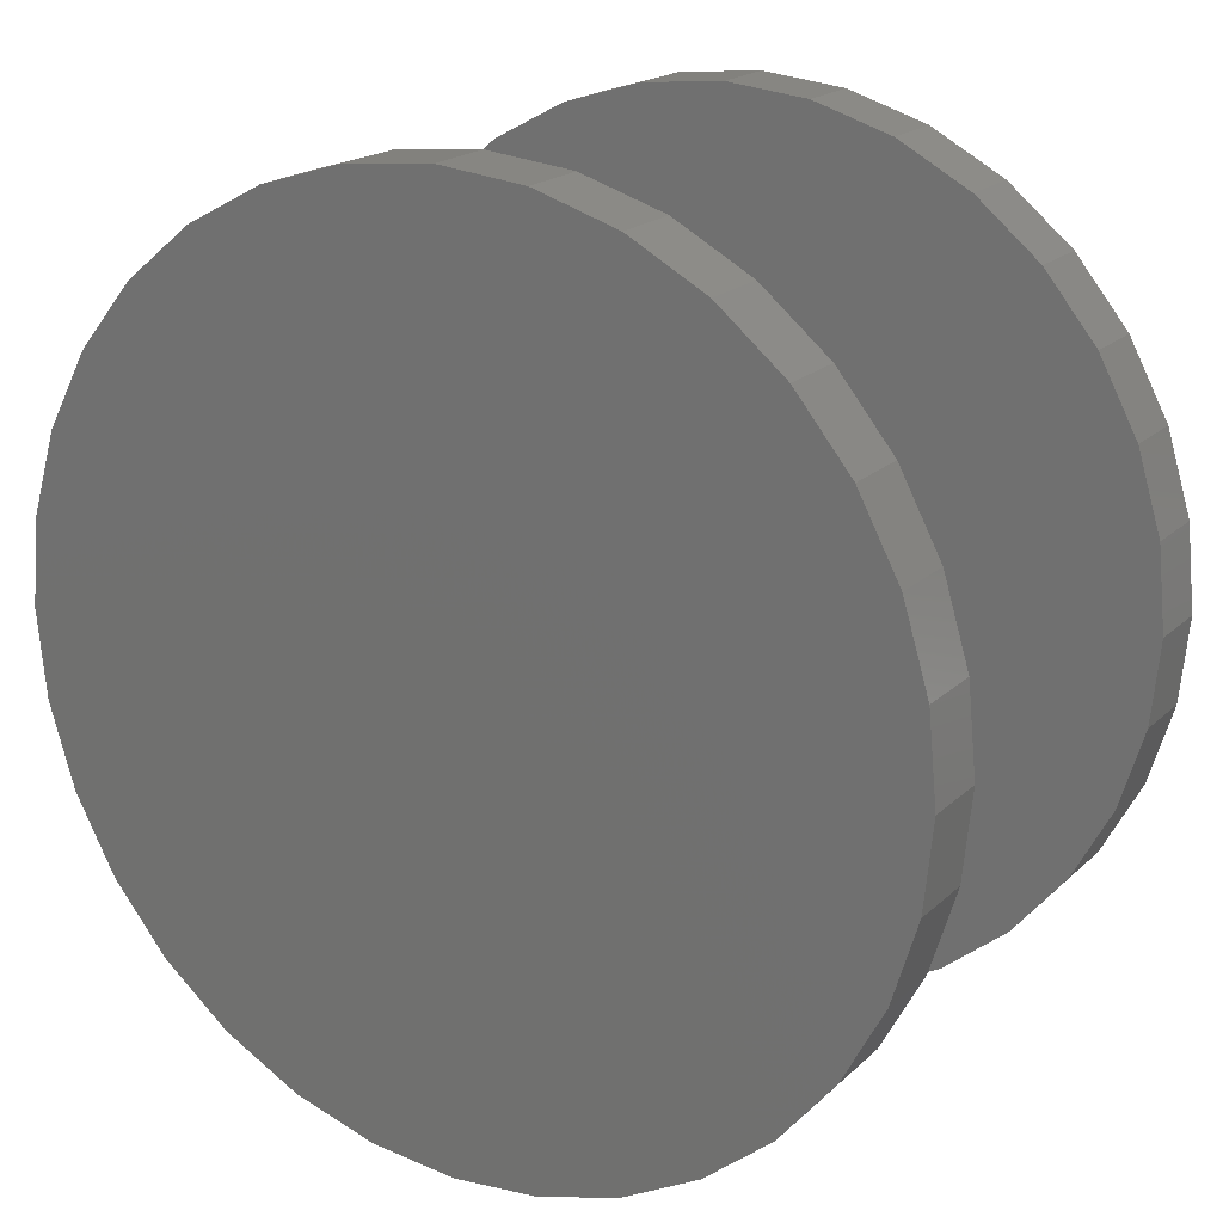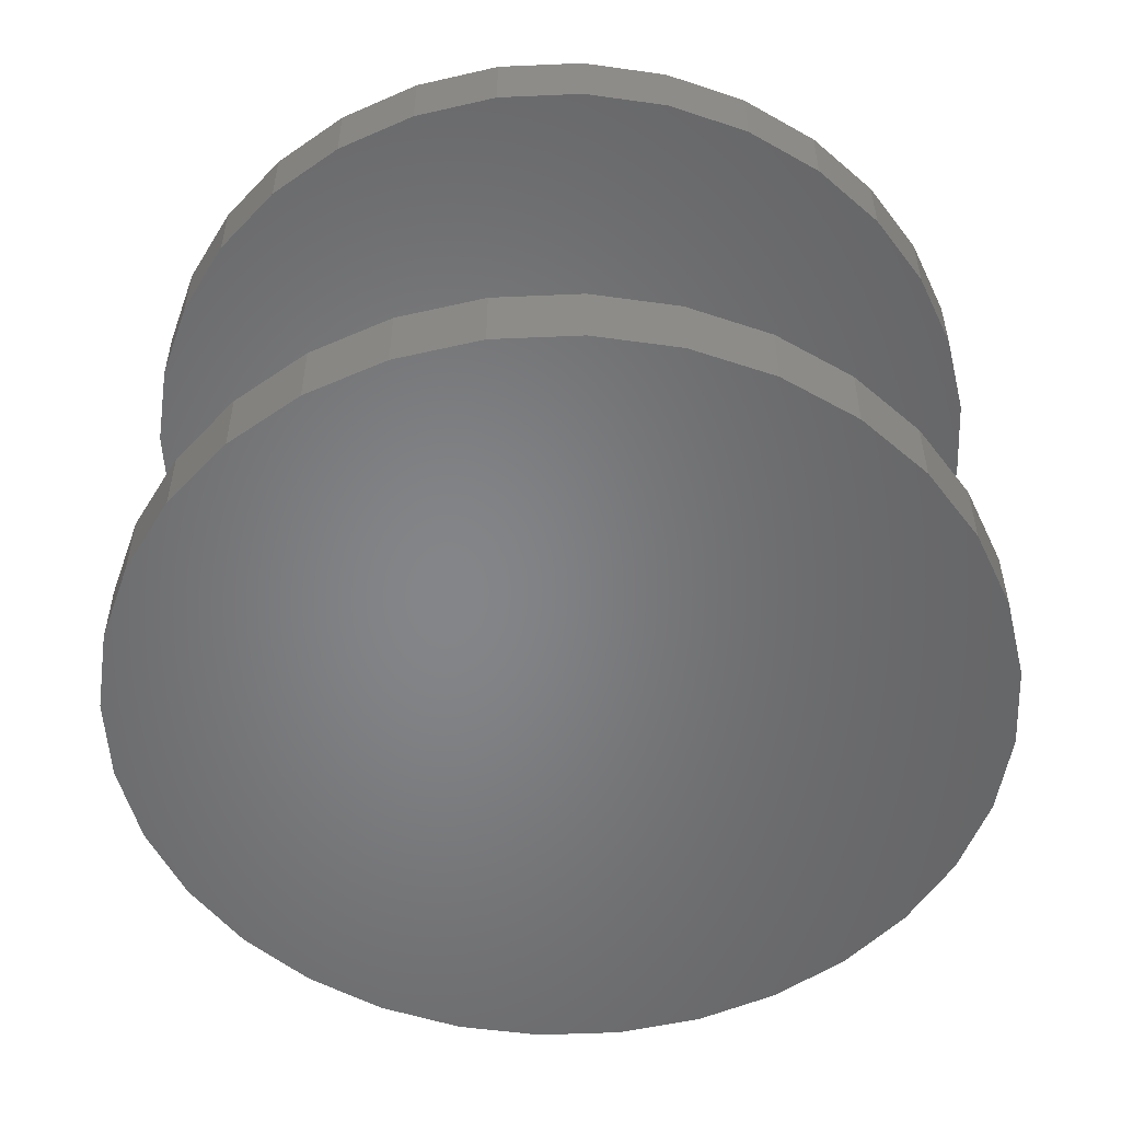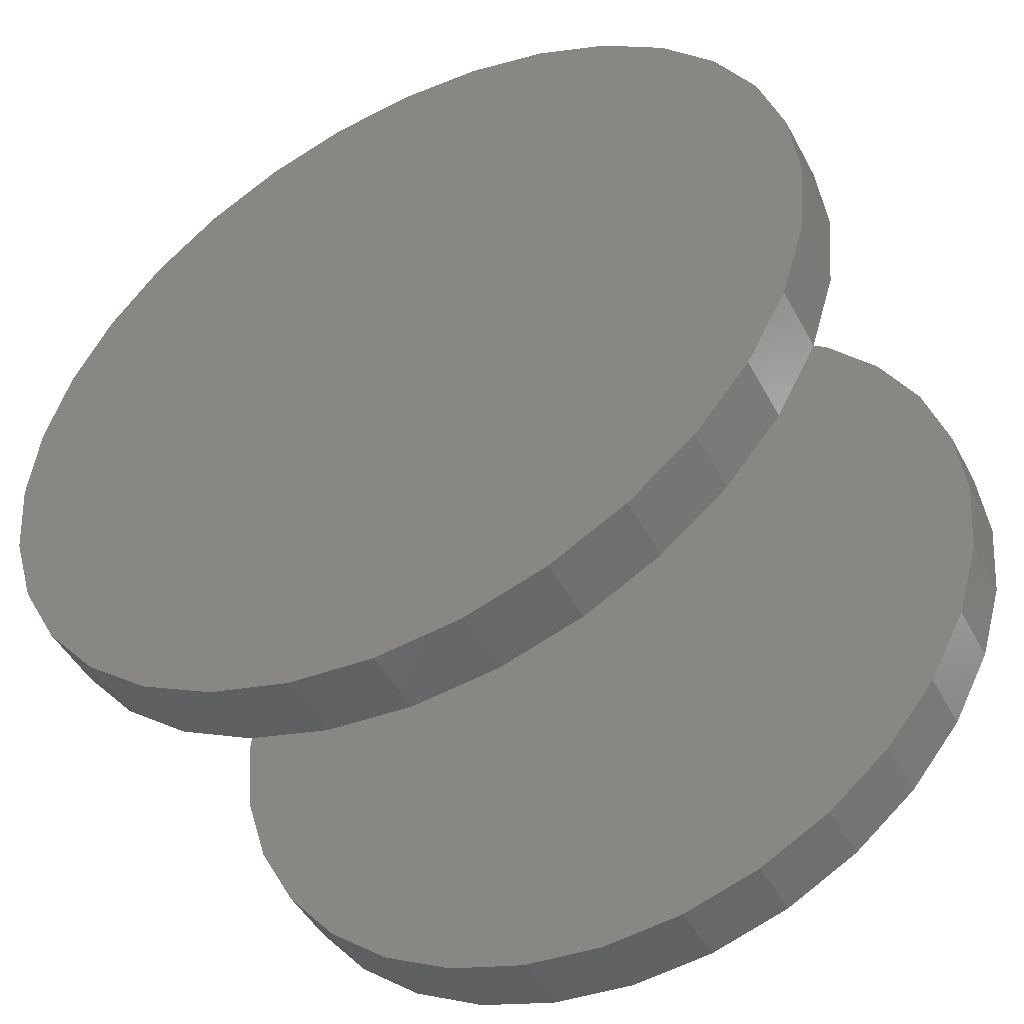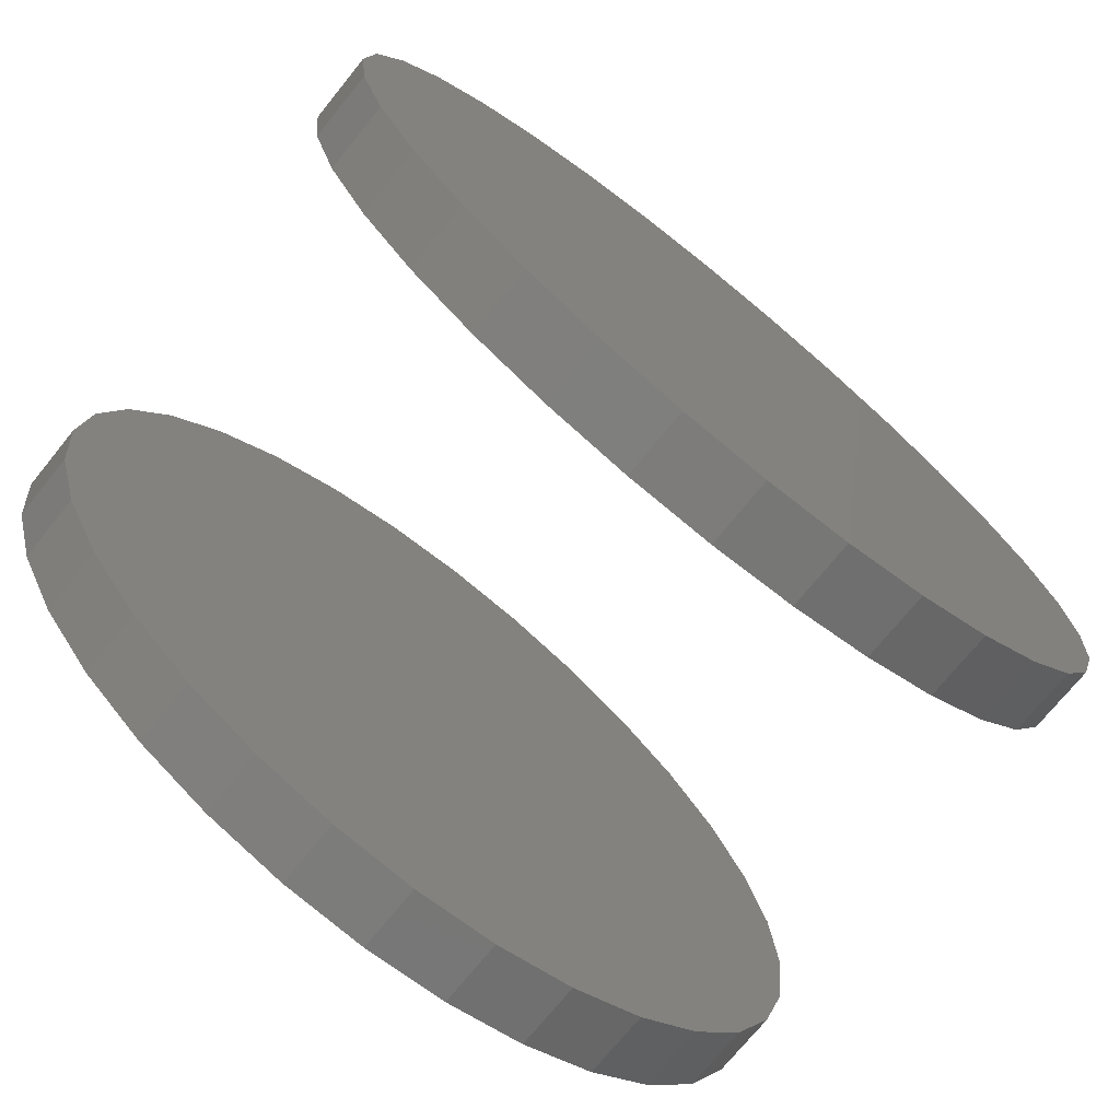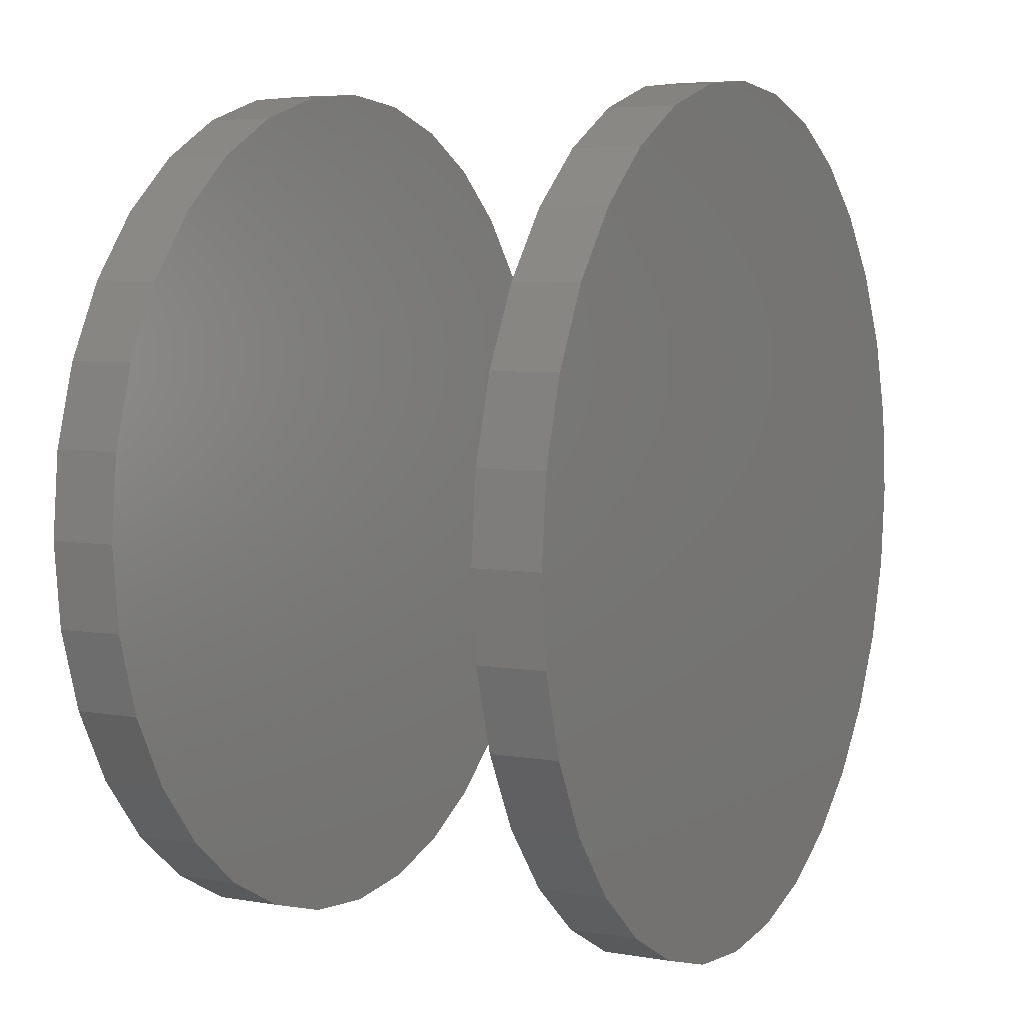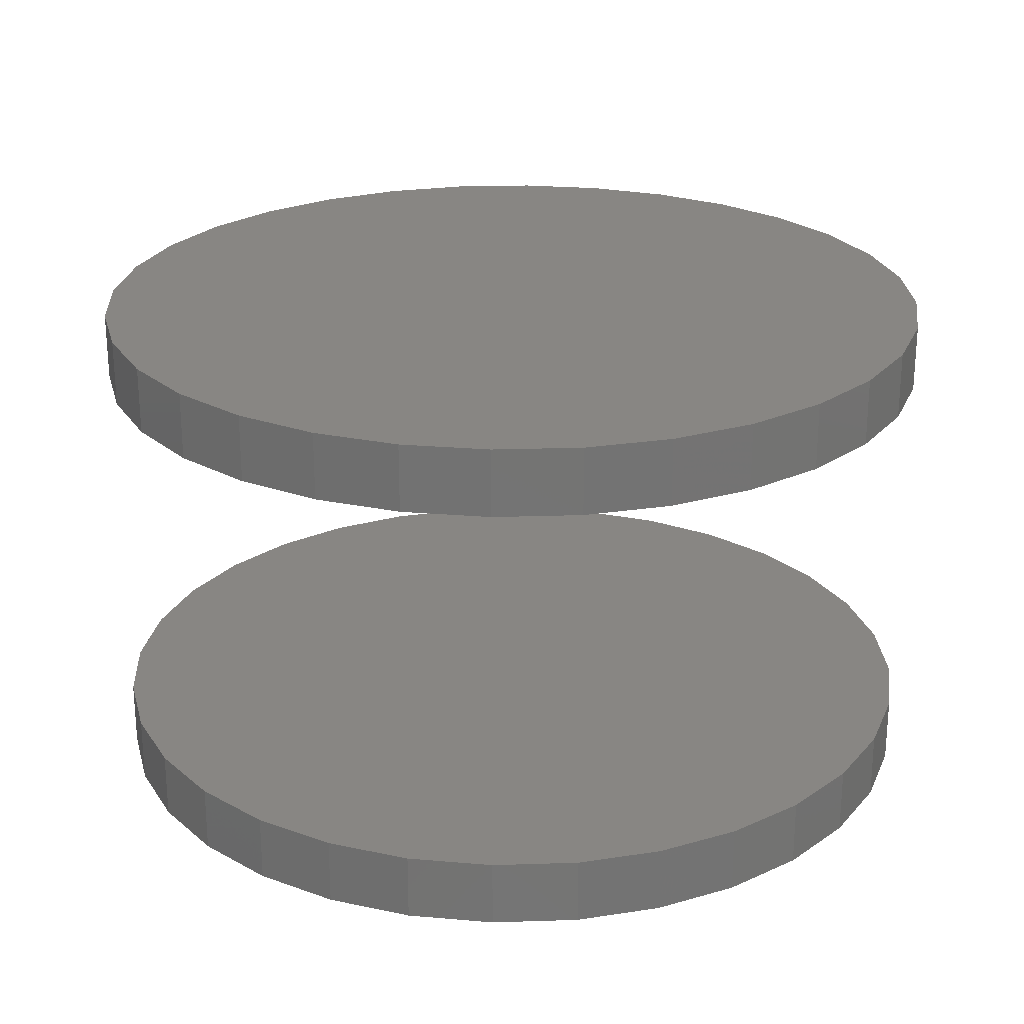
<metadata>
{"format":"stl","ext":"stl","renderer":"f3d","projection":"perspective","resolution":1024,"background":"white","views":[{"elev":19.5,"azim":-148.4,"up":"+Y"},{"elev":-52.6,"azim":143.3,"up":"+Z"},{"elev":-47.8,"azim":-152.6,"up":"+Y"},{"elev":-72.9,"azim":-39.0,"up":"+Y"},{"elev":5.8,"azim":117.6,"up":"+Y"},{"elev":24.0,"azim":148.8,"up":"+Z"}]}
</metadata>
<code>
# stl→obj: 128 verts, 248 faces
v -0.2447 0.005263 0.2344
v -0.2447 0.005263 0.2734
v -0.2399 0.05455 0.2344
v -0.2399 0.05455 0.2734
v -0.2255 0.1019 0.2344
v -0.2255 0.1019 0.2734
v -0.2022 0.1456 0.2344
v -0.2022 0.1456 0.2734
v -0.1707 0.1839 0.2344
v -0.1707 0.1839 0.2734
v -0.1325 0.2153 0.2344
v -0.1325 0.2153 0.2734
v -0.08878 0.2387 0.2344
v -0.08878 0.2387 0.2734
v -0.04139 0.253 0.2344
v -0.04139 0.253 0.2734
v 0.007895 0.2579 0.2344
v 0.007895 0.2579 0.2734
v 0.05718 0.253 0.2344
v 0.05718 0.253 0.2734
v 0.1046 0.2387 0.2344
v 0.1046 0.2387 0.2734
v 0.1482 0.2153 0.2344
v 0.1482 0.2153 0.2734
v 0.1865 0.1839 0.2344
v 0.1865 0.1839 0.2734
v 0.218 0.1456 0.2344
v 0.218 0.1456 0.2734
v 0.2413 0.1019 0.2344
v 0.2413 0.1019 0.2734
v 0.2557 0.05455 0.2344
v 0.2557 0.05455 0.2734
v 0.2605 0.005263 0.2344
v 0.2605 0.005263 0.2734
v -0.2447 0.005263 -0.02344
v -0.2447 0.005263 0.01562
v -0.2399 0.05455 -0.02344
v -0.2399 0.05455 0.01562
v -0.2255 0.1019 -0.02344
v -0.2255 0.1019 0.01562
v -0.2022 0.1456 -0.02344
v -0.2022 0.1456 0.01562
v -0.1707 0.1839 -0.02344
v -0.1707 0.1839 0.01562
v -0.1325 0.2153 -0.02344
v -0.1325 0.2153 0.01562
v -0.08878 0.2387 -0.02344
v -0.08878 0.2387 0.01562
v -0.04139 0.253 -0.02344
v -0.04139 0.253 0.01562
v 0.007895 0.2579 -0.02344
v 0.007895 0.2579 0.01562
v 0.05718 0.253 -0.02344
v 0.05718 0.253 0.01562
v 0.1046 0.2387 -0.02344
v 0.1046 0.2387 0.01562
v 0.1482 0.2153 -0.02344
v 0.1482 0.2153 0.01562
v 0.1865 0.1839 -0.02344
v 0.1865 0.1839 0.01562
v 0.218 0.1456 -0.02344
v 0.218 0.1456 0.01562
v 0.2413 0.1019 -0.02344
v 0.2413 0.1019 0.01562
v 0.2557 0.05455 -0.02344
v 0.2557 0.05455 0.01562
v 0.2605 0.005263 -0.02344
v 0.2605 0.005263 0.01562
v 0.2557 -0.04402 0.2344
v 0.2557 -0.04402 0.2734
v 0.2413 -0.09141 0.2344
v 0.2413 -0.09141 0.2734
v 0.218 -0.1351 0.2344
v 0.218 -0.1351 0.2734
v 0.1865 -0.1734 0.2344
v 0.1865 -0.1734 0.2734
v 0.1482 -0.2048 0.2344
v 0.1482 -0.2048 0.2734
v 0.1046 -0.2281 0.2344
v 0.1046 -0.2281 0.2734
v 0.05718 -0.2425 0.2344
v 0.05718 -0.2425 0.2734
v 0.007895 -0.2474 0.2344
v 0.007895 -0.2474 0.2734
v -0.04139 -0.2425 0.2344
v -0.04139 -0.2425 0.2734
v -0.08878 -0.2281 0.2344
v -0.08878 -0.2281 0.2734
v -0.1325 -0.2048 0.2344
v -0.1325 -0.2048 0.2734
v -0.1707 -0.1734 0.2344
v -0.1707 -0.1734 0.2734
v -0.2022 -0.1351 0.2344
v -0.2022 -0.1351 0.2734
v -0.2255 -0.09141 0.2344
v -0.2255 -0.09141 0.2734
v -0.2399 -0.04402 0.2344
v -0.2399 -0.04402 0.2734
v 0.2557 -0.04402 -0.02344
v 0.2557 -0.04402 0.01562
v 0.2413 -0.09141 -0.02344
v 0.2413 -0.09141 0.01562
v 0.218 -0.1351 -0.02344
v 0.218 -0.1351 0.01562
v 0.1865 -0.1734 -0.02344
v 0.1865 -0.1734 0.01562
v 0.1482 -0.2048 -0.02344
v 0.1482 -0.2048 0.01562
v 0.1046 -0.2281 -0.02344
v 0.1046 -0.2281 0.01562
v 0.05718 -0.2425 -0.02344
v 0.05718 -0.2425 0.01562
v 0.007895 -0.2474 -0.02344
v 0.007895 -0.2474 0.01562
v -0.04139 -0.2425 -0.02344
v -0.04139 -0.2425 0.01562
v -0.08878 -0.2281 -0.02344
v -0.08878 -0.2281 0.01562
v -0.1325 -0.2048 -0.02344
v -0.1325 -0.2048 0.01562
v -0.1707 -0.1734 -0.02344
v -0.1707 -0.1734 0.01562
v -0.2022 -0.1351 -0.02344
v -0.2022 -0.1351 0.01562
v -0.2255 -0.09141 -0.02344
v -0.2255 -0.09141 0.01562
v -0.2399 -0.04402 -0.02344
v -0.2399 -0.04402 0.01562
f 1 2 3
f 3 2 4
f 3 4 5
f 5 4 6
f 5 6 7
f 7 6 8
f 7 8 9
f 9 8 10
f 9 10 11
f 11 10 12
f 11 12 13
f 13 12 14
f 13 14 15
f 15 14 16
f 15 16 17
f 17 16 18
f 17 18 19
f 19 18 20
f 19 20 21
f 21 20 22
f 21 22 23
f 23 22 24
f 23 24 25
f 25 24 26
f 25 26 27
f 27 26 28
f 27 28 29
f 29 28 30
f 29 30 31
f 31 30 32
f 31 32 33
f 33 32 34
f 35 36 37
f 37 36 38
f 37 38 39
f 39 38 40
f 39 40 41
f 41 40 42
f 41 42 43
f 43 42 44
f 43 44 45
f 45 44 46
f 45 46 47
f 47 46 48
f 47 48 49
f 49 48 50
f 49 50 51
f 51 50 52
f 51 52 53
f 53 52 54
f 53 54 55
f 55 54 56
f 55 56 57
f 57 56 58
f 57 58 59
f 59 58 60
f 59 60 61
f 61 60 62
f 61 62 63
f 63 62 64
f 63 64 65
f 65 64 66
f 65 66 67
f 67 66 68
f 33 34 69
f 69 34 70
f 69 70 71
f 71 70 72
f 71 72 73
f 73 72 74
f 73 74 75
f 75 74 76
f 75 76 77
f 77 76 78
f 77 78 79
f 79 78 80
f 79 80 81
f 81 80 82
f 81 82 83
f 83 82 84
f 83 84 85
f 85 84 86
f 85 86 87
f 87 86 88
f 87 88 89
f 89 88 90
f 89 90 91
f 91 90 92
f 91 92 93
f 93 92 94
f 93 94 95
f 95 94 96
f 95 96 97
f 97 96 98
f 97 98 1
f 1 98 2
f 67 68 99
f 99 68 100
f 99 100 101
f 101 100 102
f 101 102 103
f 103 102 104
f 103 104 105
f 105 104 106
f 105 106 107
f 107 106 108
f 107 108 109
f 109 108 110
f 109 110 111
f 111 110 112
f 111 112 113
f 113 112 114
f 113 114 115
f 115 114 116
f 115 116 117
f 117 116 118
f 117 118 119
f 119 118 120
f 119 120 121
f 121 120 122
f 121 122 123
f 123 122 124
f 123 124 125
f 125 124 126
f 125 126 127
f 127 126 128
f 127 128 35
f 35 128 36
f 50 54 52
f 54 50 48
f 54 48 56
f 110 116 112
f 112 116 114
f 56 48 58
f 58 48 46
f 58 46 60
f 60 46 44
f 60 44 62
f 62 44 42
f 62 42 64
f 64 42 40
f 64 40 66
f 66 40 38
f 66 38 68
f 68 38 36
f 68 36 100
f 100 36 128
f 100 128 102
f 102 128 126
f 102 126 104
f 104 126 124
f 104 124 106
f 106 124 122
f 106 122 108
f 108 122 120
f 108 120 110
f 110 120 118
f 110 118 116
f 17 19 15
f 13 15 19
f 21 13 19
f 81 85 79
f 83 85 81
f 85 87 79
f 79 87 89
f 79 89 77
f 77 89 91
f 77 91 75
f 75 91 93
f 75 93 73
f 73 93 95
f 73 95 71
f 71 95 97
f 71 97 69
f 69 97 1
f 69 1 33
f 33 1 3
f 33 3 31
f 31 3 5
f 31 5 29
f 29 5 7
f 29 7 27
f 27 7 9
f 27 9 25
f 25 9 11
f 25 11 23
f 23 11 13
f 23 13 21
f 51 53 49
f 47 49 53
f 55 47 53
f 111 115 109
f 113 115 111
f 115 117 109
f 109 117 119
f 109 119 107
f 107 119 121
f 107 121 105
f 105 121 123
f 105 123 103
f 103 123 125
f 103 125 101
f 101 125 127
f 101 127 99
f 99 127 35
f 99 35 67
f 67 35 37
f 67 37 65
f 65 37 39
f 65 39 63
f 63 39 41
f 63 41 61
f 61 41 43
f 61 43 59
f 59 43 45
f 59 45 57
f 57 45 47
f 57 47 55
f 16 20 18
f 20 16 14
f 20 14 22
f 80 86 82
f 82 86 84
f 22 14 24
f 24 14 12
f 24 12 26
f 26 12 10
f 26 10 28
f 28 10 8
f 28 8 30
f 30 8 6
f 30 6 32
f 32 6 4
f 32 4 34
f 34 4 2
f 34 2 70
f 70 2 98
f 70 98 72
f 72 98 96
f 72 96 74
f 74 96 94
f 74 94 76
f 76 94 92
f 76 92 78
f 78 92 90
f 78 90 80
f 80 90 88
f 80 88 86

</code>
